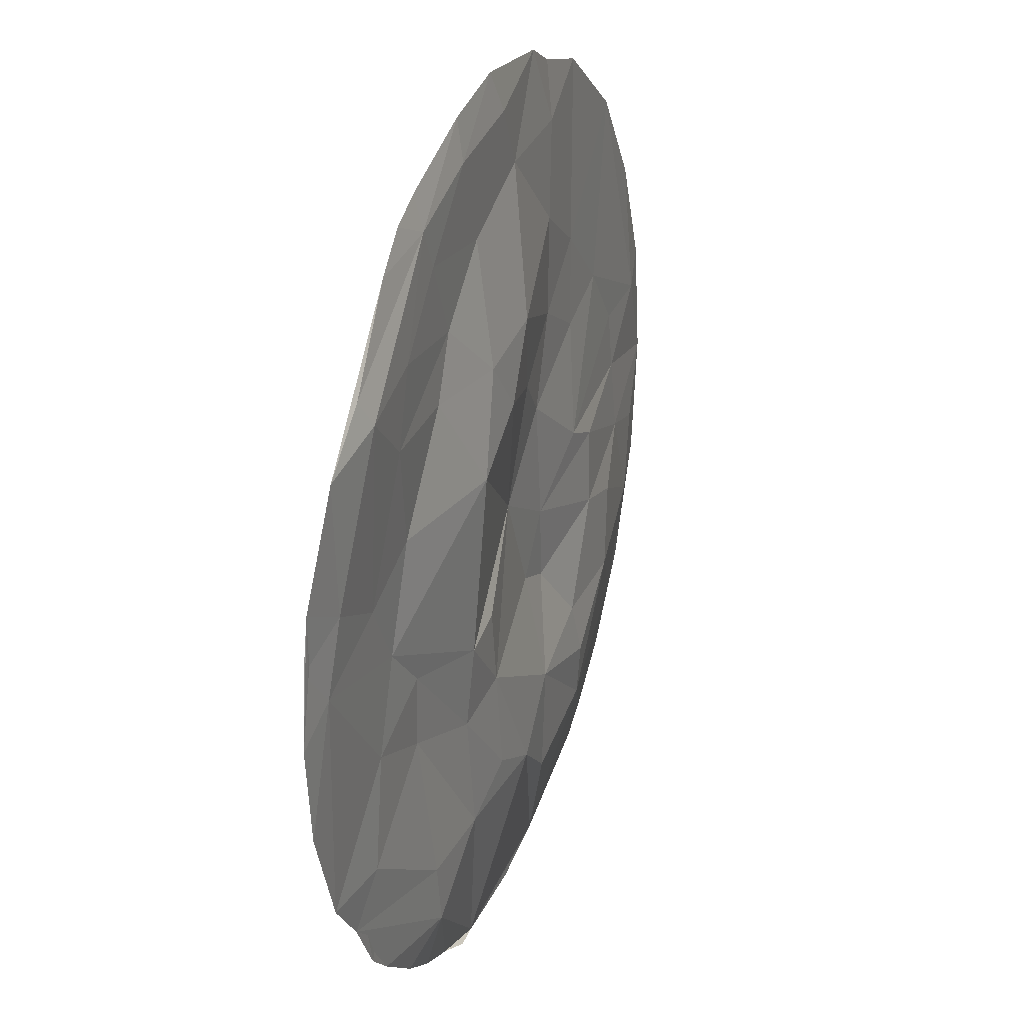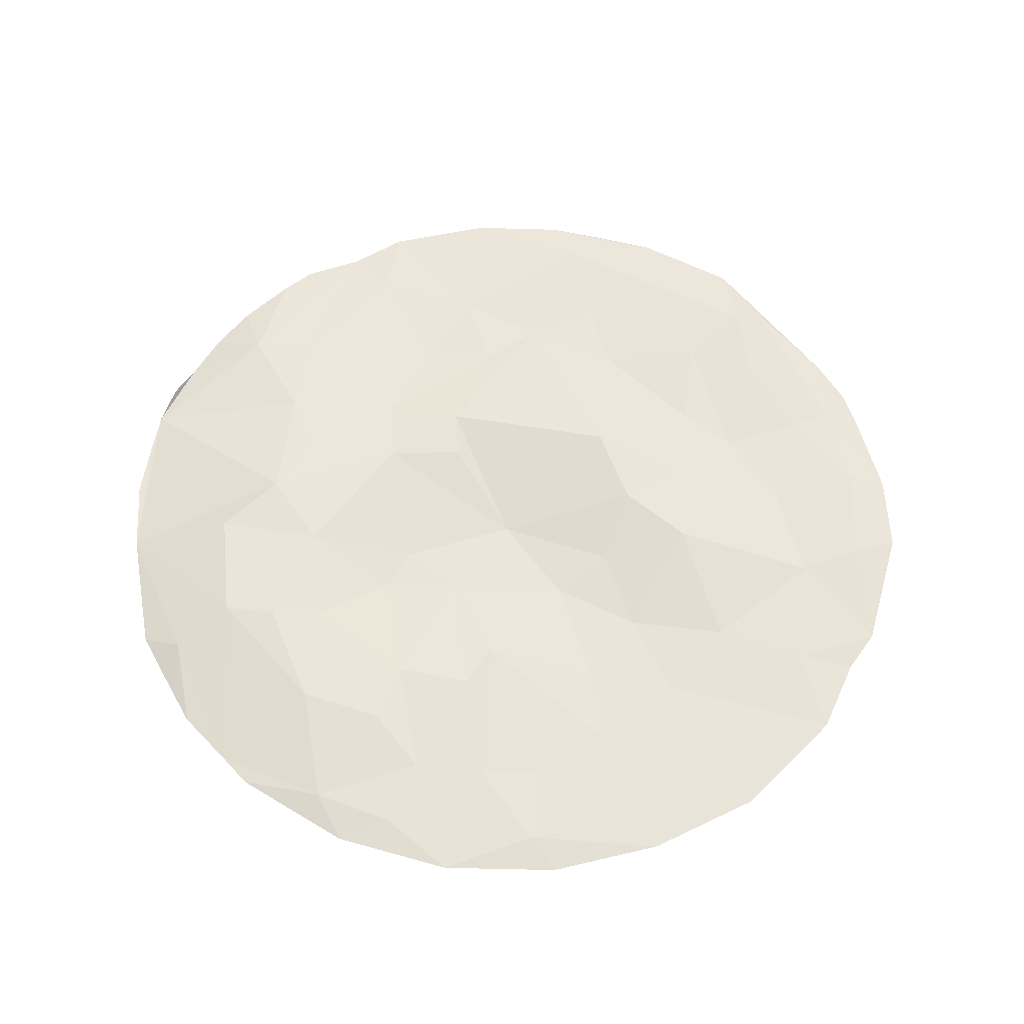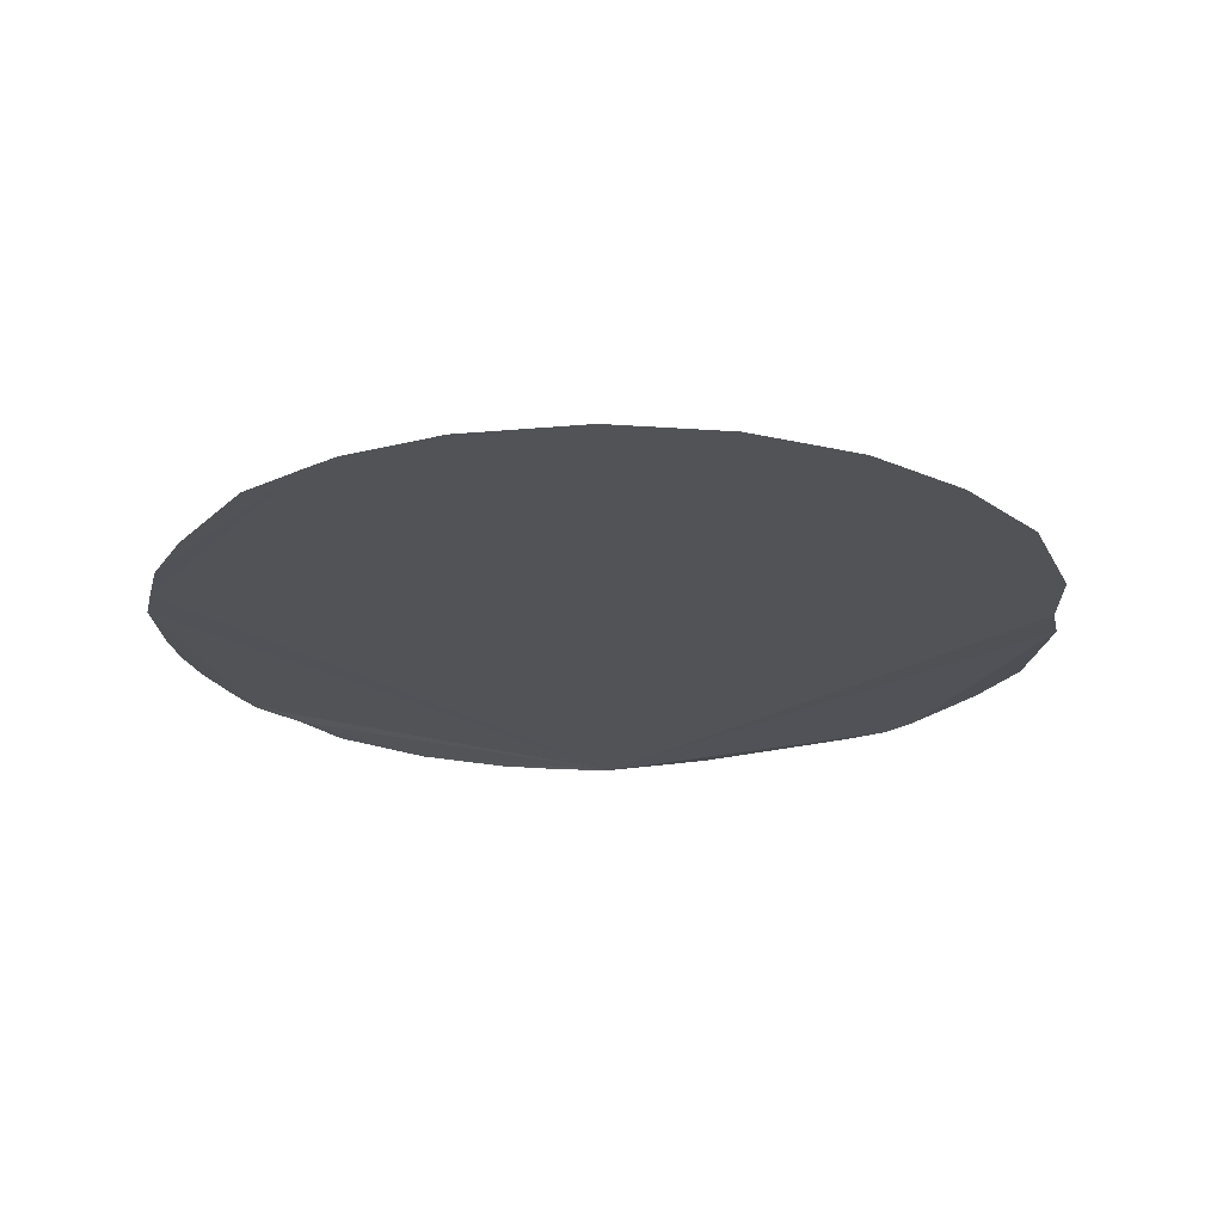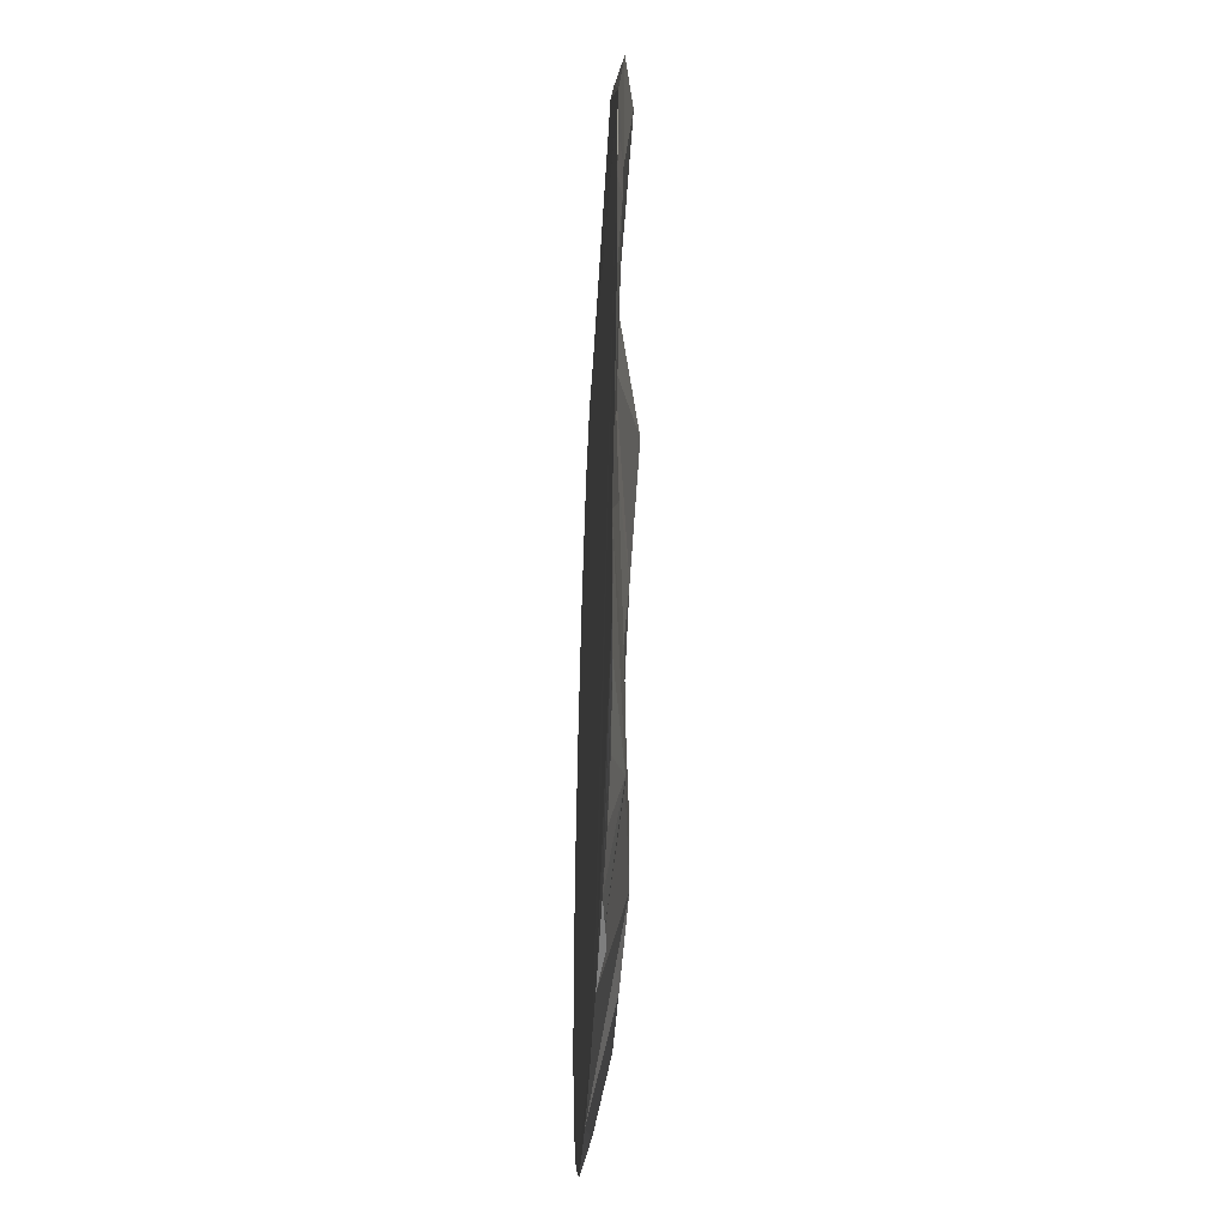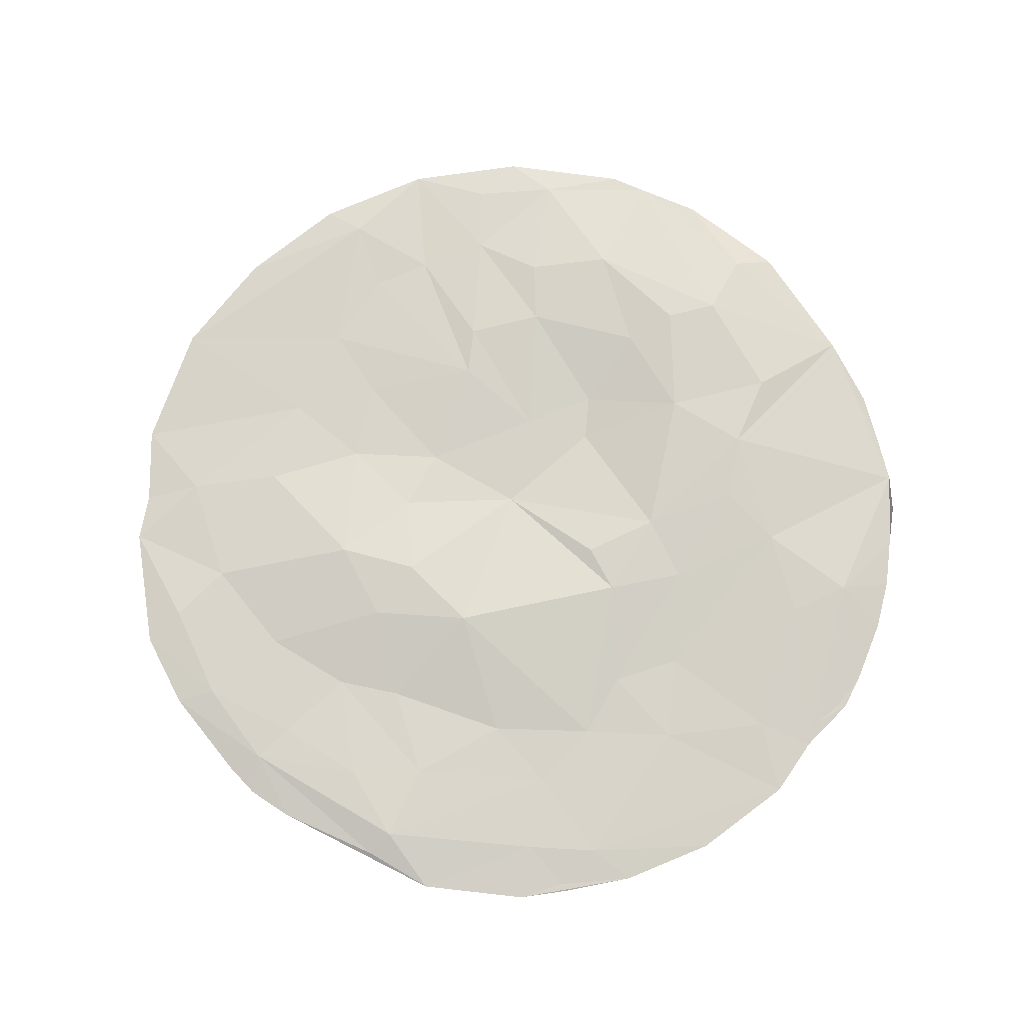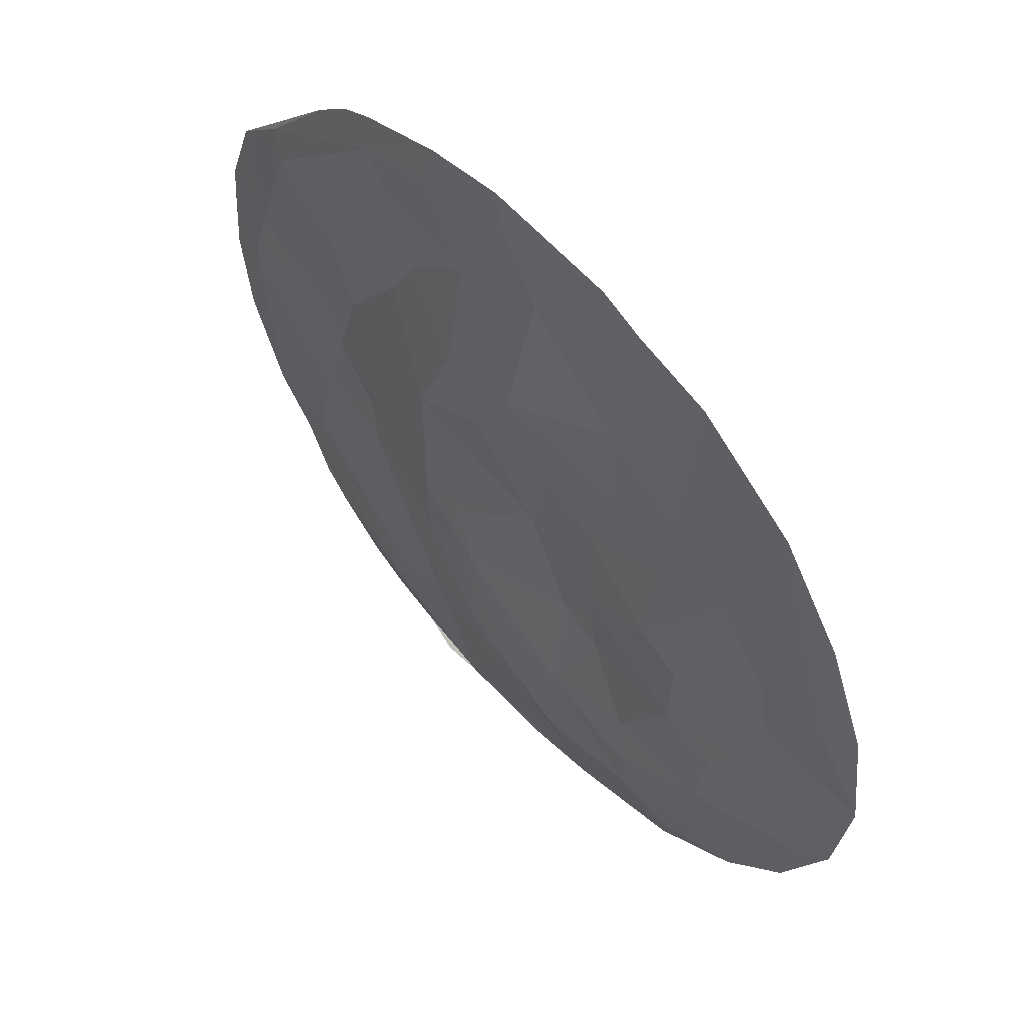
<metadata>
{"format":"obj","ext":"obj","renderer":"f3d","projection":"perspective","resolution":1024,"background":"white","views":[{"elev":27.3,"azim":110.5,"up":"+Z"},{"elev":58.1,"azim":-81.4,"up":"+Y"},{"elev":-22.2,"azim":-104.6,"up":"+Y"},{"elev":-44.8,"azim":87.5,"up":"+Z"},{"elev":75.6,"azim":74.2,"up":"+Y"},{"elev":57.8,"azim":-131.8,"up":"+Z"}]}
</metadata>
<code>
o Aviary_Grounds3
v -1352 -33.14 -2352
v -1908 -32.25 -1925
v -2604 -33.32 -737.4
v -2608 -33.31 685.8
v 2615 -23.83 685.8
v 703.2 10.06 -2625
v -149.3 -32.68 -2695
v -449 123.8 -1333
v -1715 -31.93 -2076
v -1383 26.91 -2106
v -418.2 0.7409 -657.4
v -2299 -33.25 -1437
v -2344 -33.34 1326
v -1933 -33.55 1904
v -837.3 -30.58 2490
v 182.3 13.56 2717
v 1210 -6.824 2387
v 663.8 14.24 2618
v 1637 -0.5689 2089
v 1417 -9.108 2280
v 1191 36.16 2179
v 206.8 157.3 811.2
v 2050 27.84 1600
v -112.1 3.301 -11.93
v 2368 16.84 1295
v 2655 -32.51 374.8
v 2625 -33.31 -635.8
v 2692 -33.25 -59.34
v 2393 -33.22 -1241
v 1963 -21.09 -1863
v 2146 -31.95 -1538
v 1480 -7.495 -2260
v 1791 -13.46 -2021
v 920.6 -17.47 -2535
v 1210 -10.52 -2415
v 678.7 88.12 -1709
v 197.8 -30.31 -2692
v 307.5 122.4 -1513
v 470.2 -26.79 -2684
v 1165 66.53 -2093
v 422.5 103 -447.6
v 760.4 76.21 -999
v 1224 64.45 -1720
v 726.2 110.3 -515.8
v 1333 5.229 -804.4
v 1929 6.913 -1255
v 1823 0.4542 -603
v 1353 20.23 -370.5
v 2448 0.6223 115
v 1643 0.7028 -71.3
v 1883 2.317 324.1
v 2308 12.5 525.5
v 1454 19.69 534.9
v 665.1 169.3 552.9
v 1961 78.52 1443
v 1604 55.88 1130
v 1030 38.39 1142
v 1489 61.25 1571
v 844.9 25.74 1491
v 453.3 130.3 1126
v 1072 37.12 1943
v 669.8 49.46 2376
v 440.5 32.08 1867
v 64 47.36 2471
v -139.3 34.71 2114
v -43.04 144.9 1230
v -578.3 -19.67 2621
v -272.7 63.11 704.6
v -729.8 29.23 1578
v -821.9 6.295 2140
v -1300 -33.42 2360
v -740.2 17.7 971.6
v -1191 0.7663 1277
v -560.3 15.41 427.8
v -1633 0.6927 872.8
v -1176 10.42 731.2
v -2420 0.6917 504.9
v -1113 62.3 27.19
v -1960 0.7413 470
v -2008 7.988 112.3
v -2699 -33.31 -24
v -631.5 18.8 -297
v -1390 73.33 -89.99
v -2037 32.27 -323.8
v -2442 1.758 -439
v -1370 83.95 -557.3
v -1744 85.27 -649.8
v -2333 10.87 -933.1
v -682.7 4.781 -759.7
v -1659 100.4 -1155
v -2152 -32.47 -1617
v -1024 97.21 -1170
v -1095 134 -1495
v -1093 111.1 -1819
v -604.8 -33.18 -2603
v -430.1 110.8 -1987
v -62.76 143 -1688
v 343.4 99.32 -916.4
f 95 37 7
f 98 38 97
f 97 39 95
f 95 39 37
f 38 36 97
f 97 36 39
f 24 41 98
f 39 34 6
f 39 40 34
f 36 40 39
f 40 35 34
f 98 42 38
f 38 42 36
f 36 43 40
f 40 32 35
f 41 44 98
f 40 33 32
f 98 44 42
f 42 45 36
f 36 45 43
f 43 31 40
f 40 31 33
f 31 30 33
f 43 46 31
f 45 46 43
f 46 29 31
f 46 47 29
f 45 47 46
f 44 48 42
f 42 48 45
f 45 48 47
f 47 49 29
f 49 27 29
f 24 44 41
f 49 28 27
f 48 50 47
f 47 50 49
f 44 50 48
f 24 54 44
f 49 26 28
f 50 51 49
f 49 52 26
f 50 53 51
f 52 5 26
f 44 54 50
f 54 53 50
f 51 52 49
f 52 25 5
f 52 55 25
f 51 55 52
f 53 56 51
f 51 56 55
f 55 23 25
f 54 57 53
f 53 57 56
f 56 58 55
f 24 22 54
f 58 21 55
f 55 21 23
f 21 19 23
f 57 59 56
f 56 59 58
f 21 20 19
f 54 60 57
f 59 61 58
f 58 61 21
f 60 59 57
f 21 17 20
f 21 18 17
f 61 62 21
f 21 62 18
f 54 22 60
f 60 63 59
f 59 63 61
f 61 63 62
f 62 16 18
f 63 64 62
f 62 64 16
f 22 66 60
f 60 66 63
f 66 65 63
f 63 65 64
f 24 68 22
f 65 67 64
f 64 67 16
f 22 68 66
f 66 69 65
f 69 70 65
f 65 70 67
f 67 70 15
f 70 71 15
f 68 72 66
f 66 72 69
f 69 73 70
f 70 73 71
f 68 74 72
f 72 73 69
f 73 14 71
f 24 74 68
f 73 75 14
f 72 76 73
f 73 76 75
f 74 76 72
f 75 77 14
f 14 77 13
f 76 78 75
f 74 78 76
f 78 79 75
f 75 79 77
f 77 4 13
f 24 82 74
f 77 81 4
f 79 80 77
f 78 80 79
f 80 81 77
f 74 82 78
f 78 83 80
f 80 84 81
f 84 85 81
f 83 84 80
f 78 82 83
f 82 86 83
f 83 86 84
f 86 87 84
f 85 3 81
f 84 88 85
f 85 88 3
f 87 88 84
f 88 12 3
f 82 89 86
f 86 90 87
f 87 90 88
f 90 91 88
f 88 91 12
f 89 92 86
f 86 92 90
f 92 93 90
f 93 94 90
f 90 94 91
f 24 11 82
f 82 11 89
f 94 10 91
f 91 10 2
f 10 9 2
f 89 8 92
f 92 8 93
f 8 94 93
f 10 1 9
f 94 95 10
f 10 95 1
f 11 8 89
f 8 96 94
f 94 96 95
f 24 98 11
f 8 97 96
f 11 98 8
f 8 98 97
f 97 95 96
f 71 15 14
f 91 15 81
f 67 15 5
f 29 31 27
f 27 31 5
f 13 15 4
f 28 27 5
f 3 91 81
f 12 91 3
f 9 1 95
f 7 9 95
f 9 15 91
f 26 28 5
f 37 9 7
f 2 9 91
f 5 15 37
f 30 5 31
f 37 15 9
f 39 5 37
f 15 81 4
f 15 13 14
f 5 39 30
f 39 30 34
f 33 34 30
f 20 5 67
f 20 17 67
f 17 16 67
f 33 35 34
f 5 25 19
f 32 35 33
f 20 5 19
f 18 16 17
f 25 23 19

</code>
